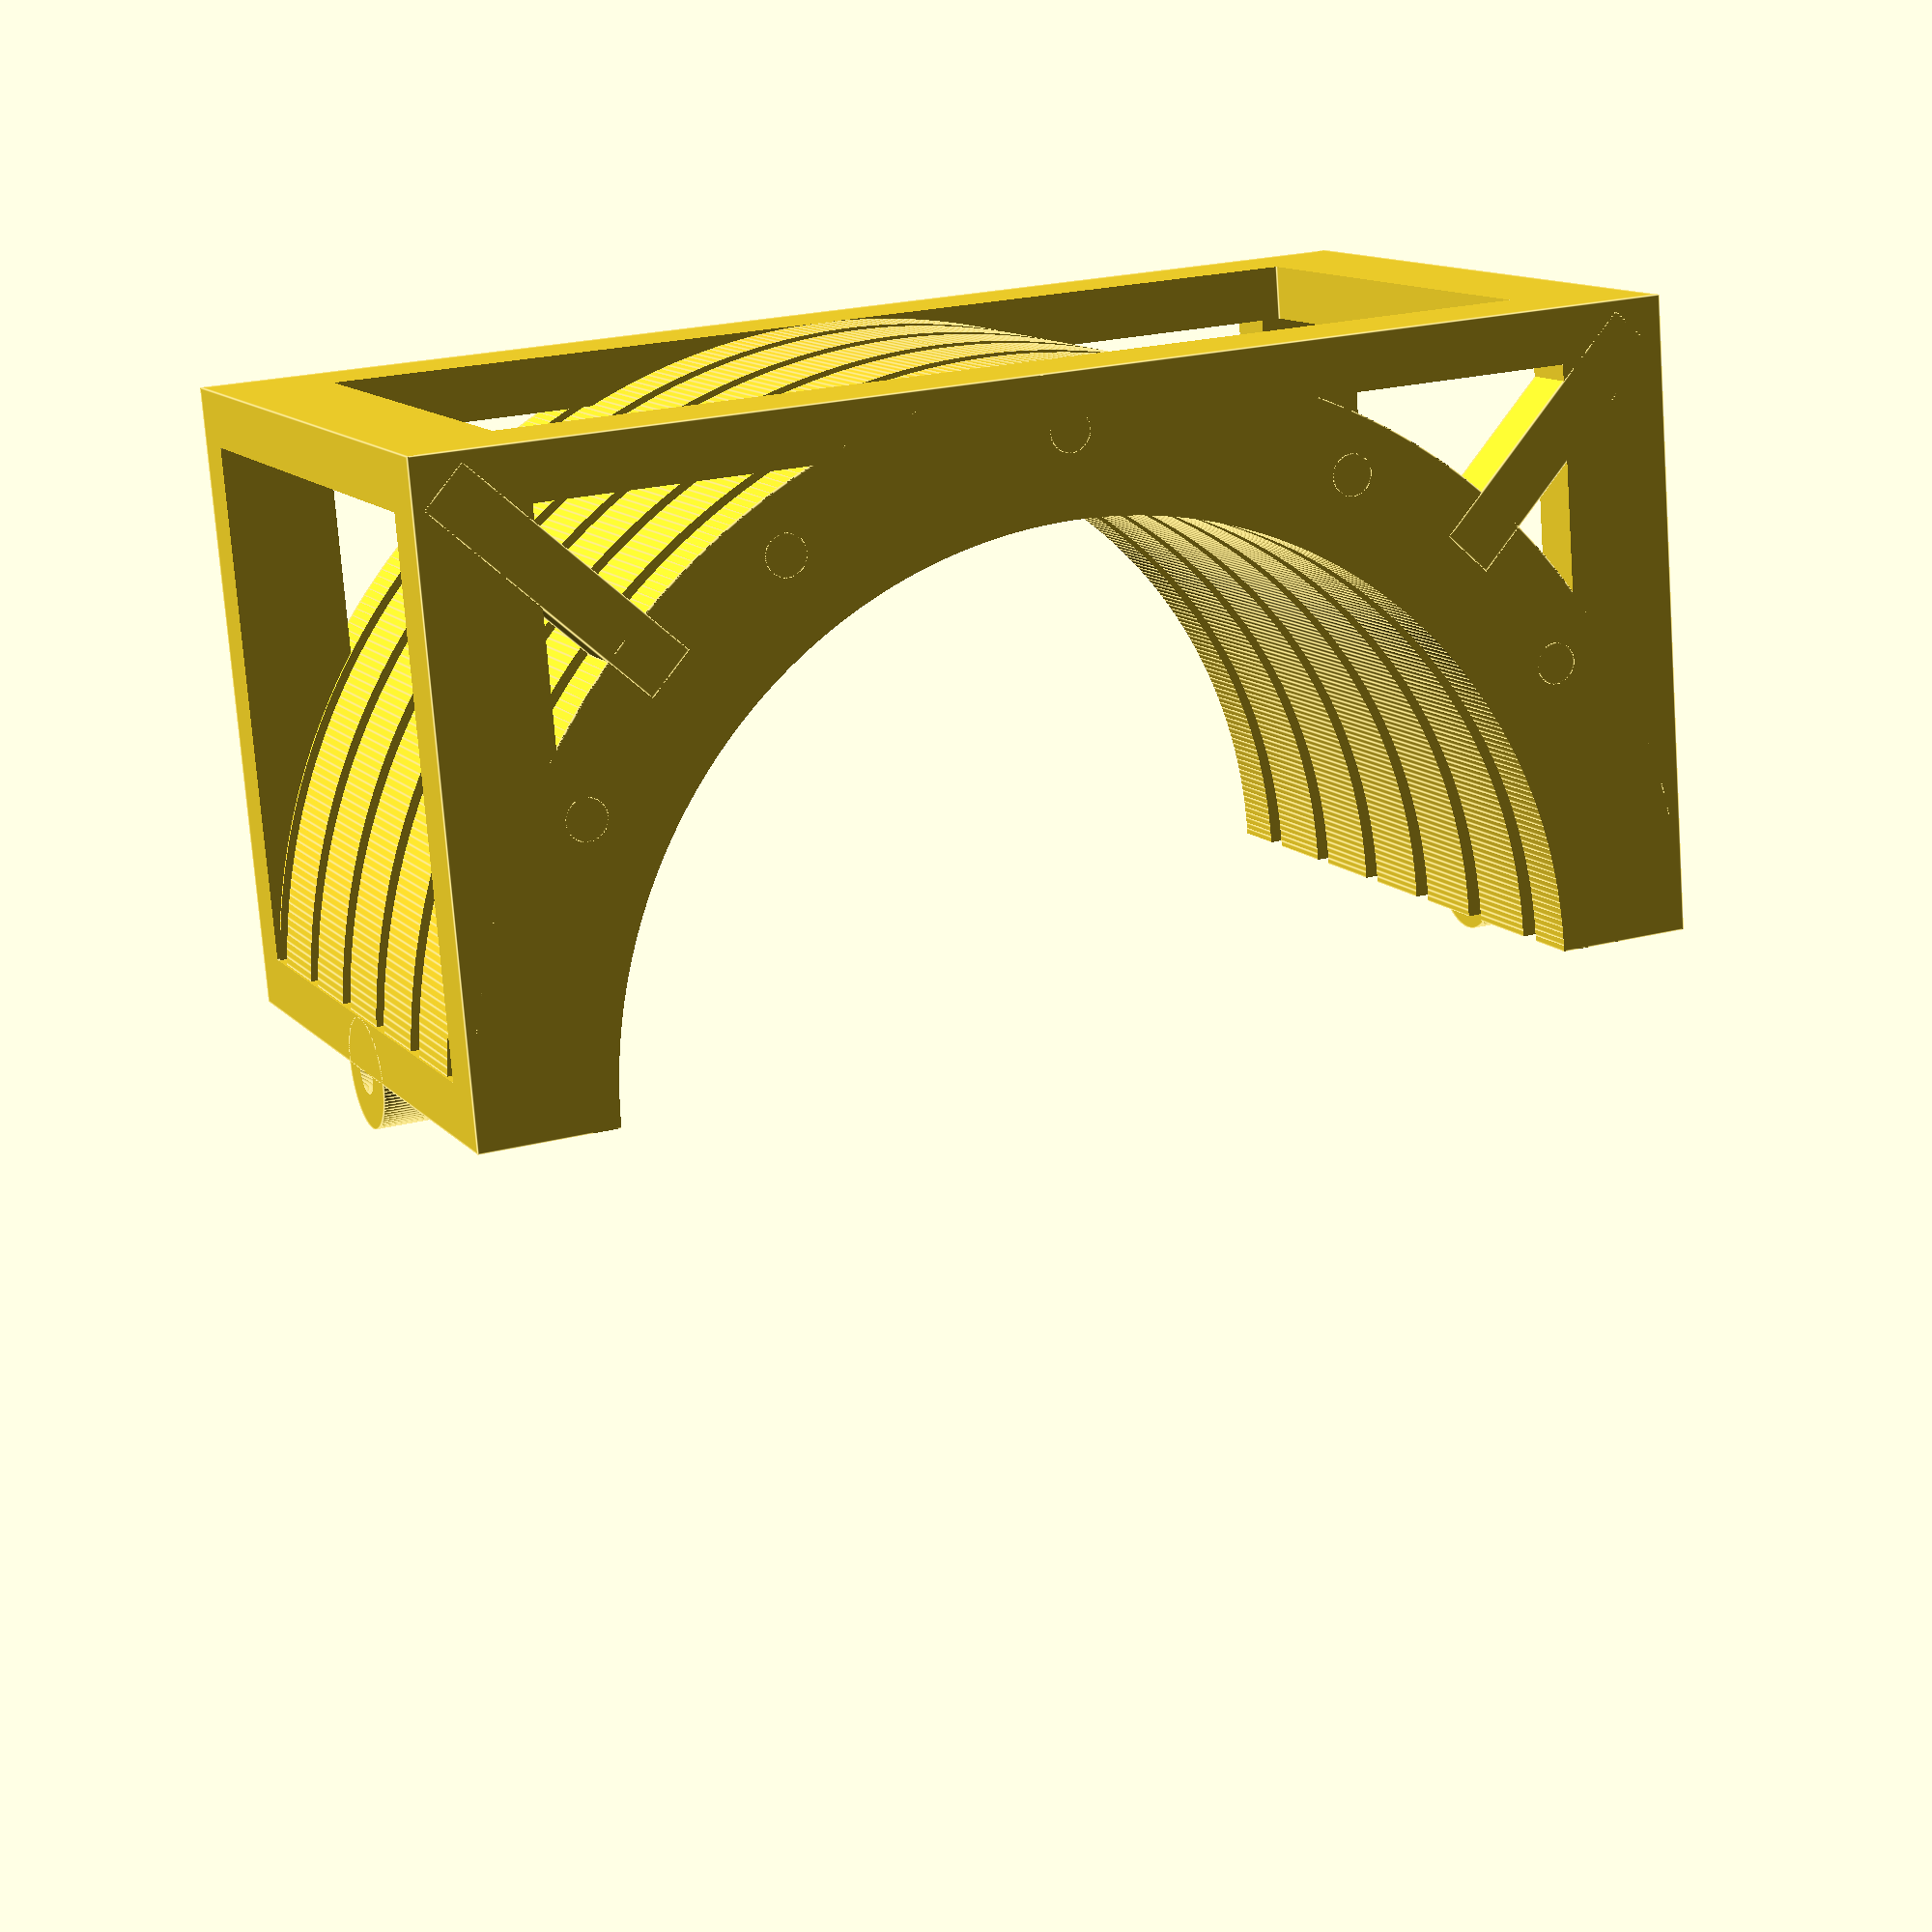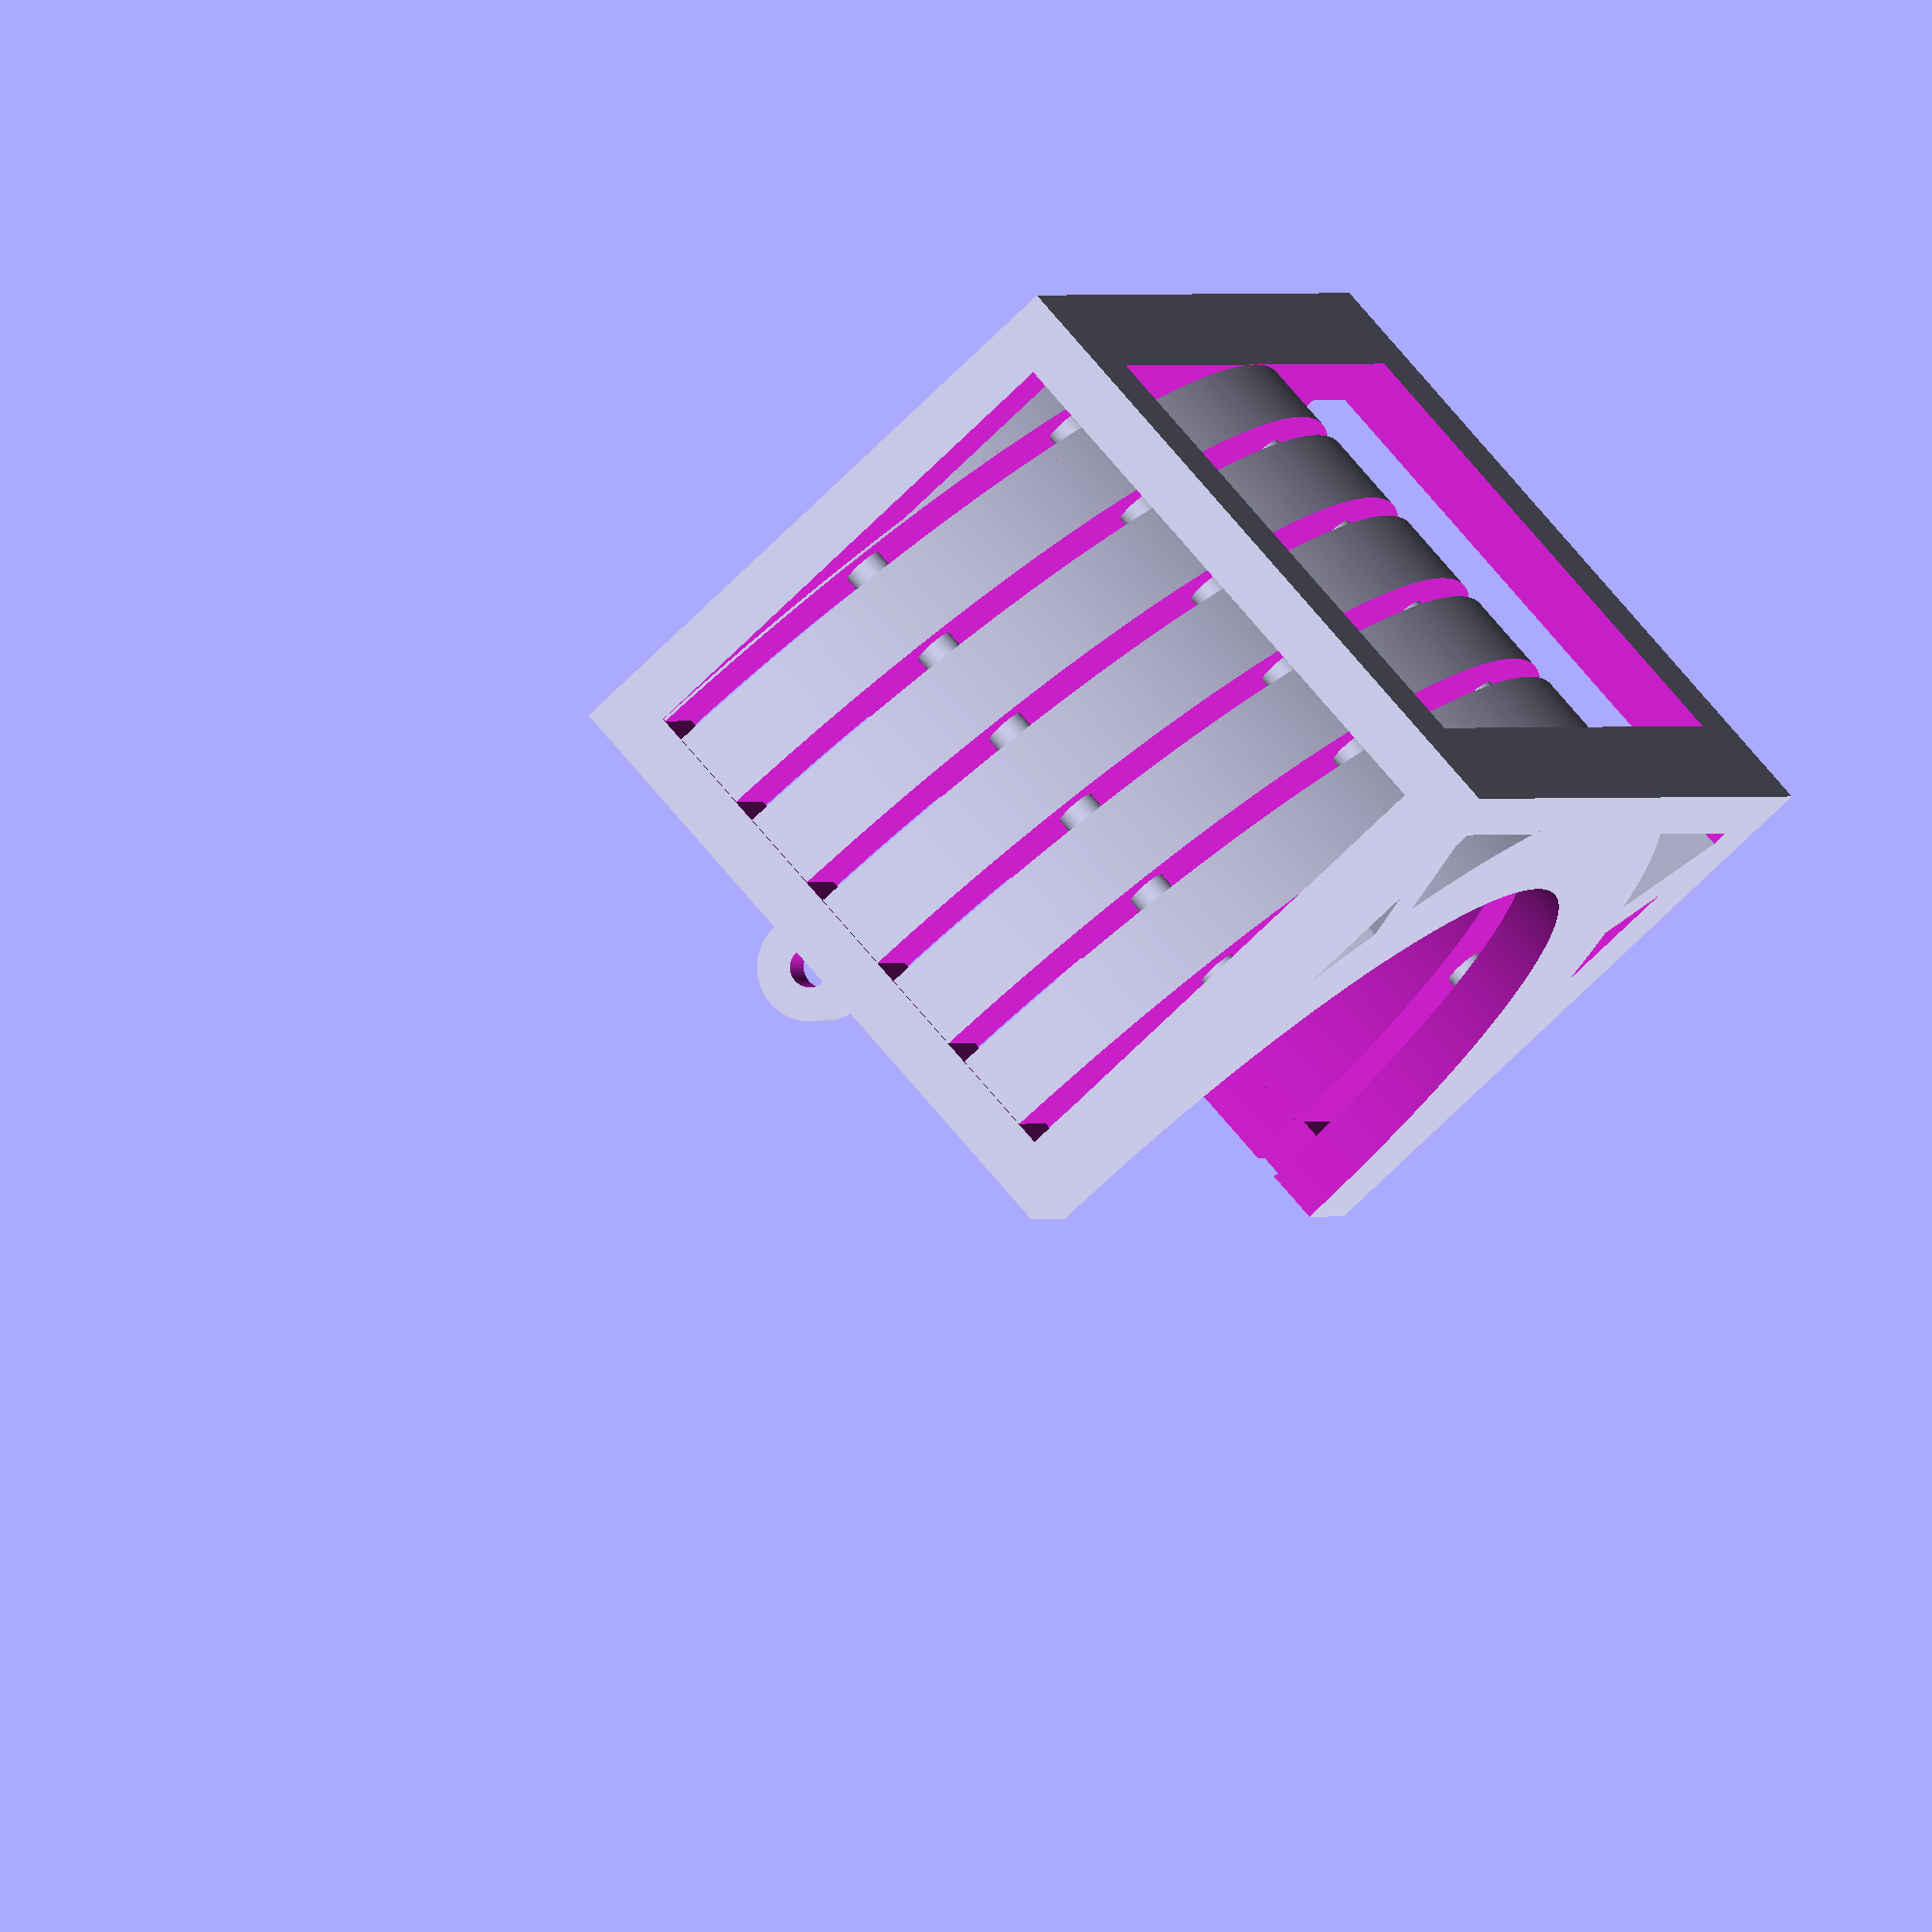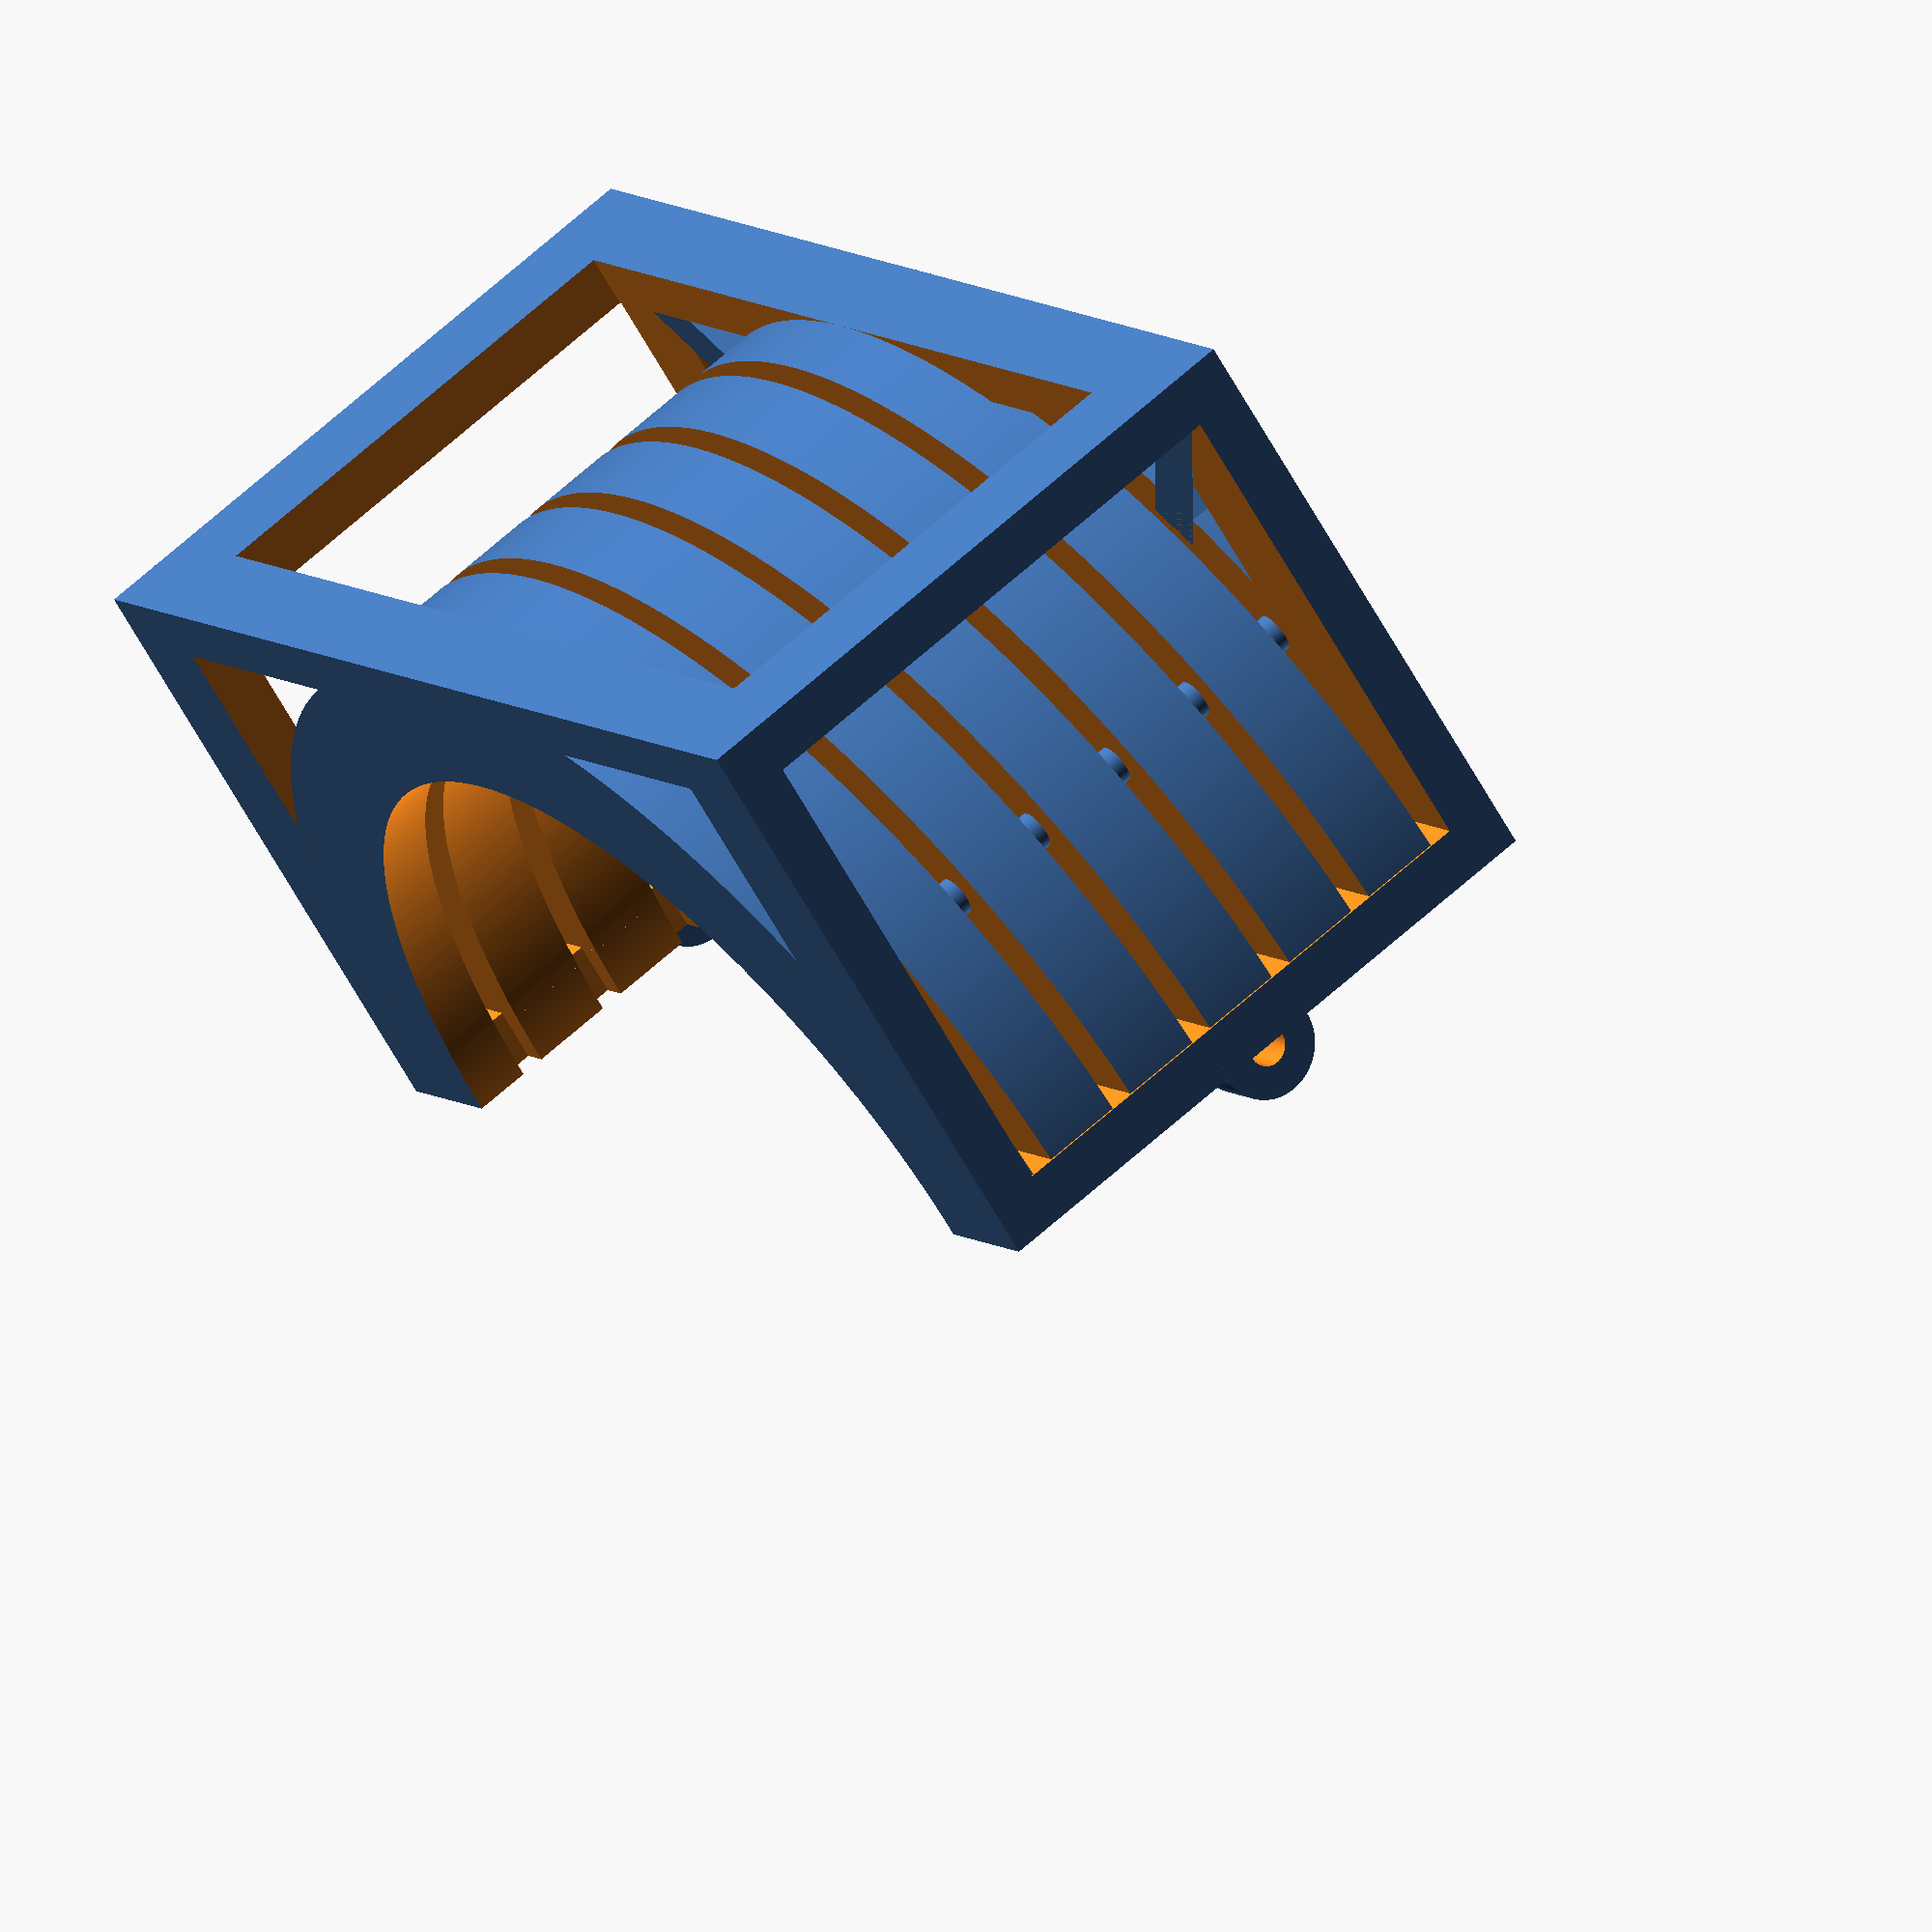
<openscad>
// Coverslip Holder V3
// Jeffery Moffitt
// jeffmoffitt@gmail.com
// May 26, 2015

//Add symmetry breaking supports
union(){
    //Add gripping points
    union(){
        //Add upper supports
        union(){
            //Add internal slip supports
            union(){
                // Cut out the coverslip positions
                difference(){
                    //Cut away the top
                    difference(){
                        //Cut away inner cylinder
                        difference(){
                            translate([0,0,0])rotate([0,90,0])cylinder(h=25, r=23, $fn=500);
                            translate([-1,0,0])rotate([0,90,0])cylinder(h=27, r=18, $fn=500);
                        }
                        translate([-1, -40, 0])cube(size=([40,80,40]));
                    }
                    for (pos=[0:4:20]){
                        translate([2+pos, 0, 0])rotate([0,90,0])cylinder(h=0.9, r=24, $fn=500);
                    }
                }
                for (theta=[30:30:150]){
                    rotate([-theta,0,0])rotate([0,90,0])translate([0,21,0])cylinder(h=25,r=.75,$fn=100);
                }
            }
            translate([12.5,0,-11.5])
            //Cut away bottom
                difference(){
                //Cut away ends
                difference(){
                    //Cut away central volume
                    difference(){
                        translate([0,0,0])cube(size=[25,46,23], center=true);
                        translate([0,0,2])cube(size=[28,38,23], center=true);
                    }
                    translate([0,0,0])cube(size=[21,48,19], center=true);
                }
                translate([0,0,-2])cube(size=[18,38,23], center=true);
            }
        }
        for (pos=[-22:44:22]){
            translate([12.5,pos,0])rotate([90,90,0])
            difference(){
                translate([0,0,0-1])cylinder(h=2,r=2,$fn=100);
                translate([0,0,-1.5])cylinder(h=3,r=.75,$fn=100);
            }
        }
    }
    for(theta=[-45:90:45]){
        rotate([theta,0,0])rotate([0,90,0])translate([26,0,1])cube(size=[10,2,2], center=true);
    }
}
</openscad>
<views>
elev=255.9 azim=113.8 roll=355.8 proj=p view=edges
elev=74.5 azim=339.0 roll=134.2 proj=o view=wireframe
elev=63.9 azim=33.4 roll=208.9 proj=o view=wireframe
</views>
